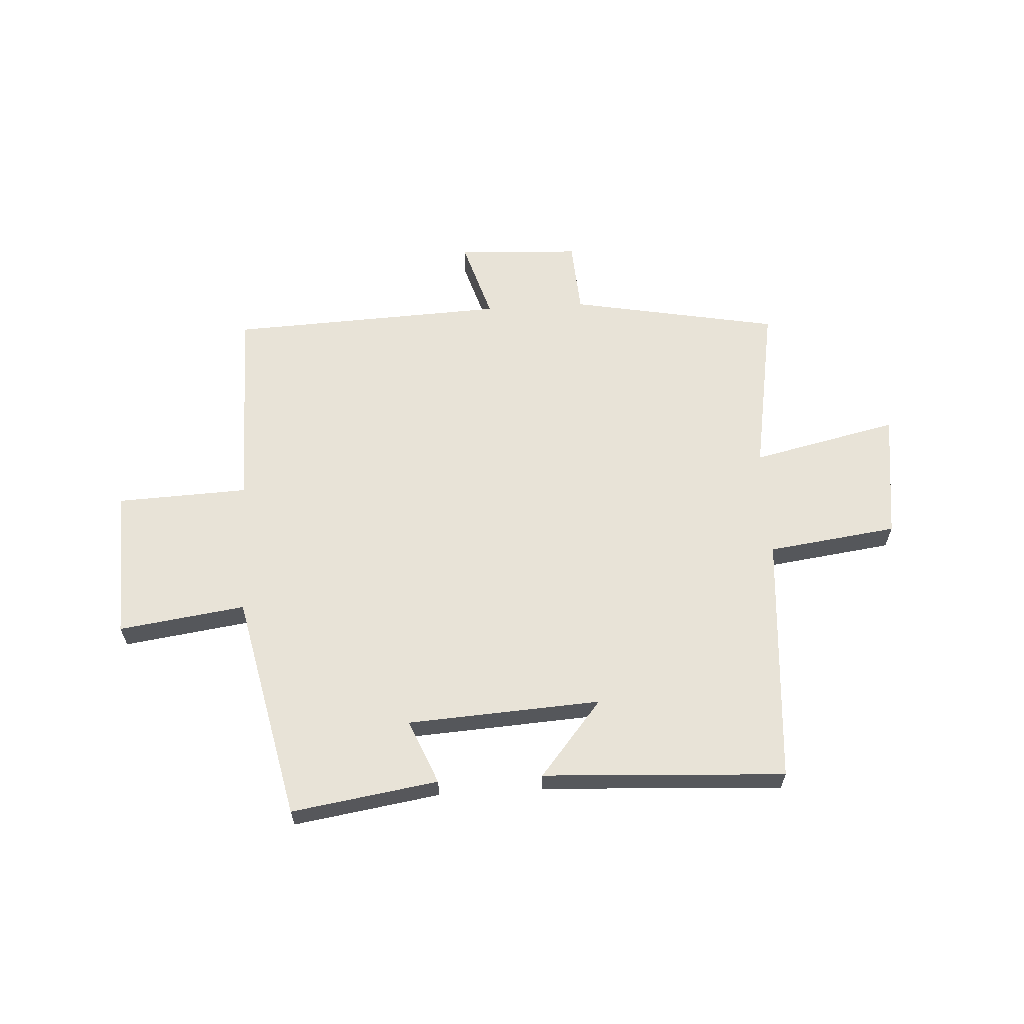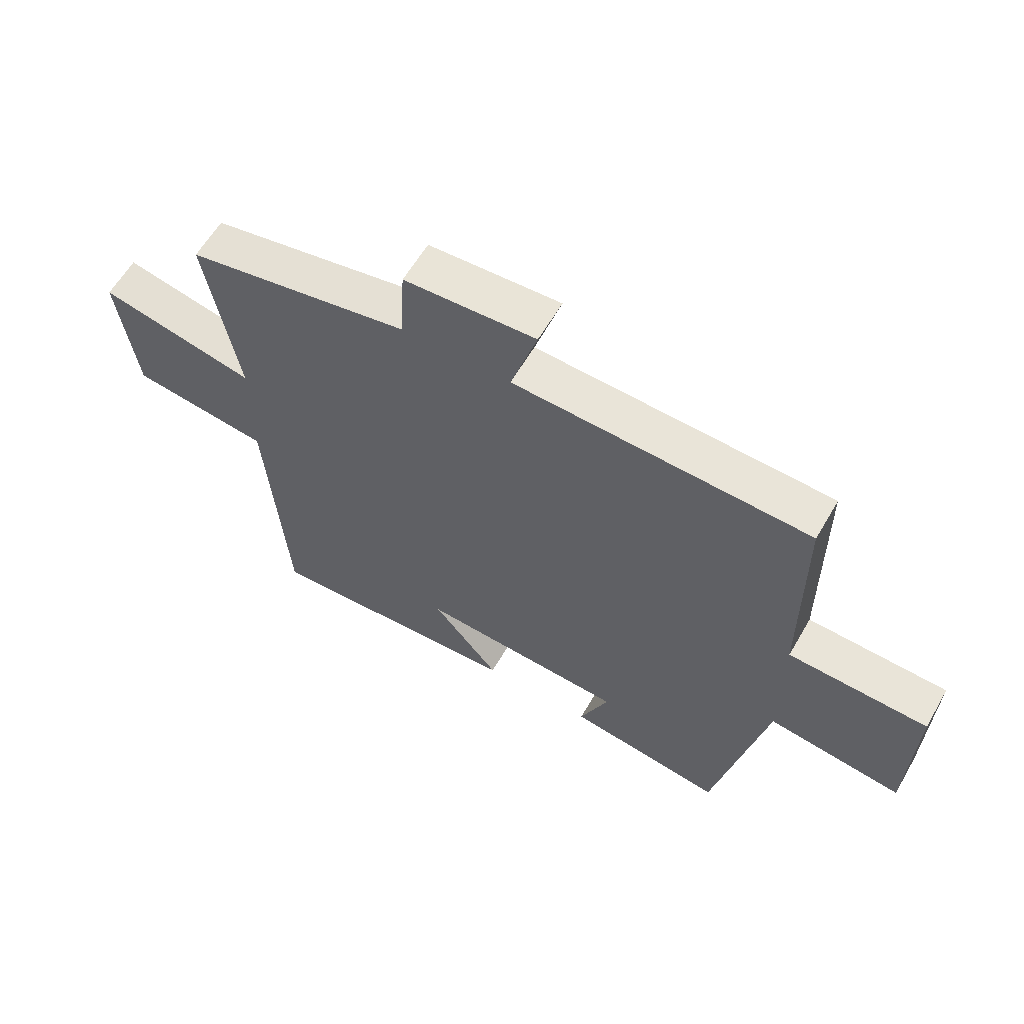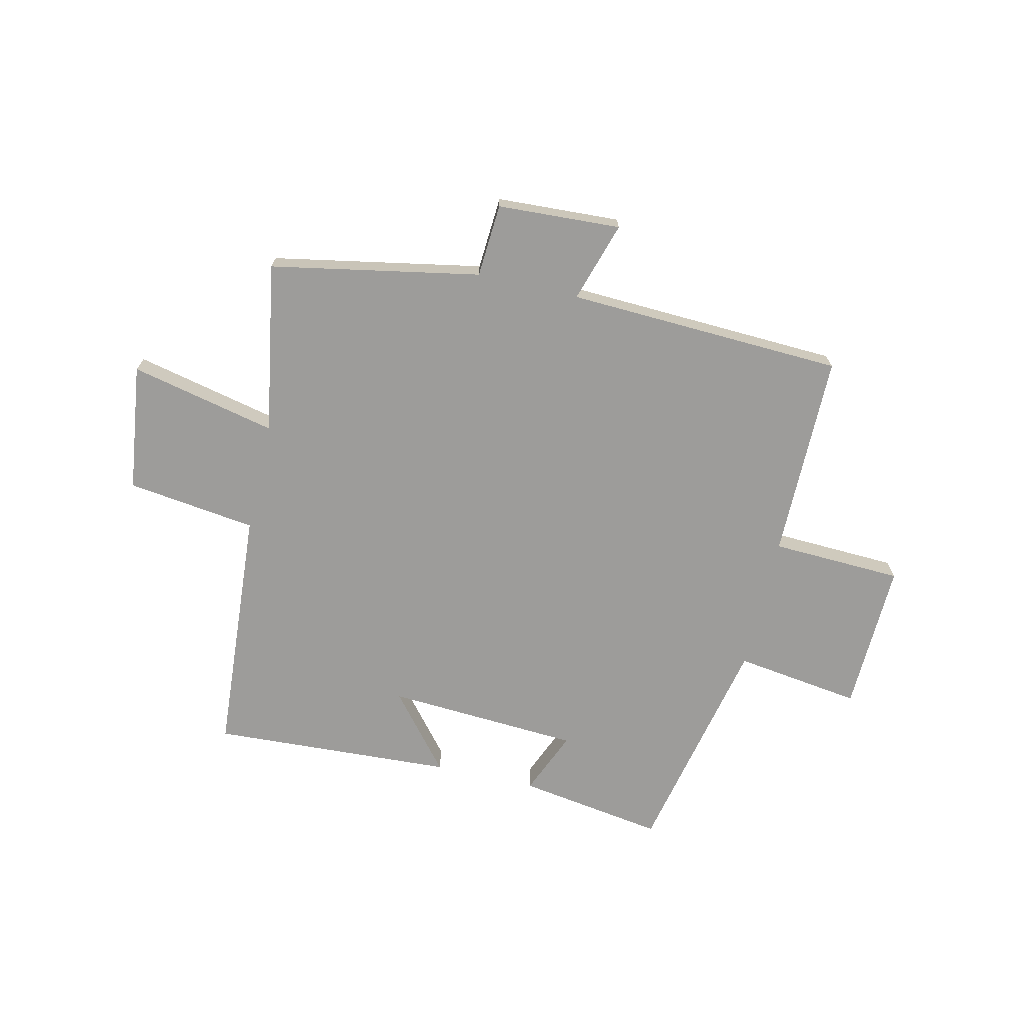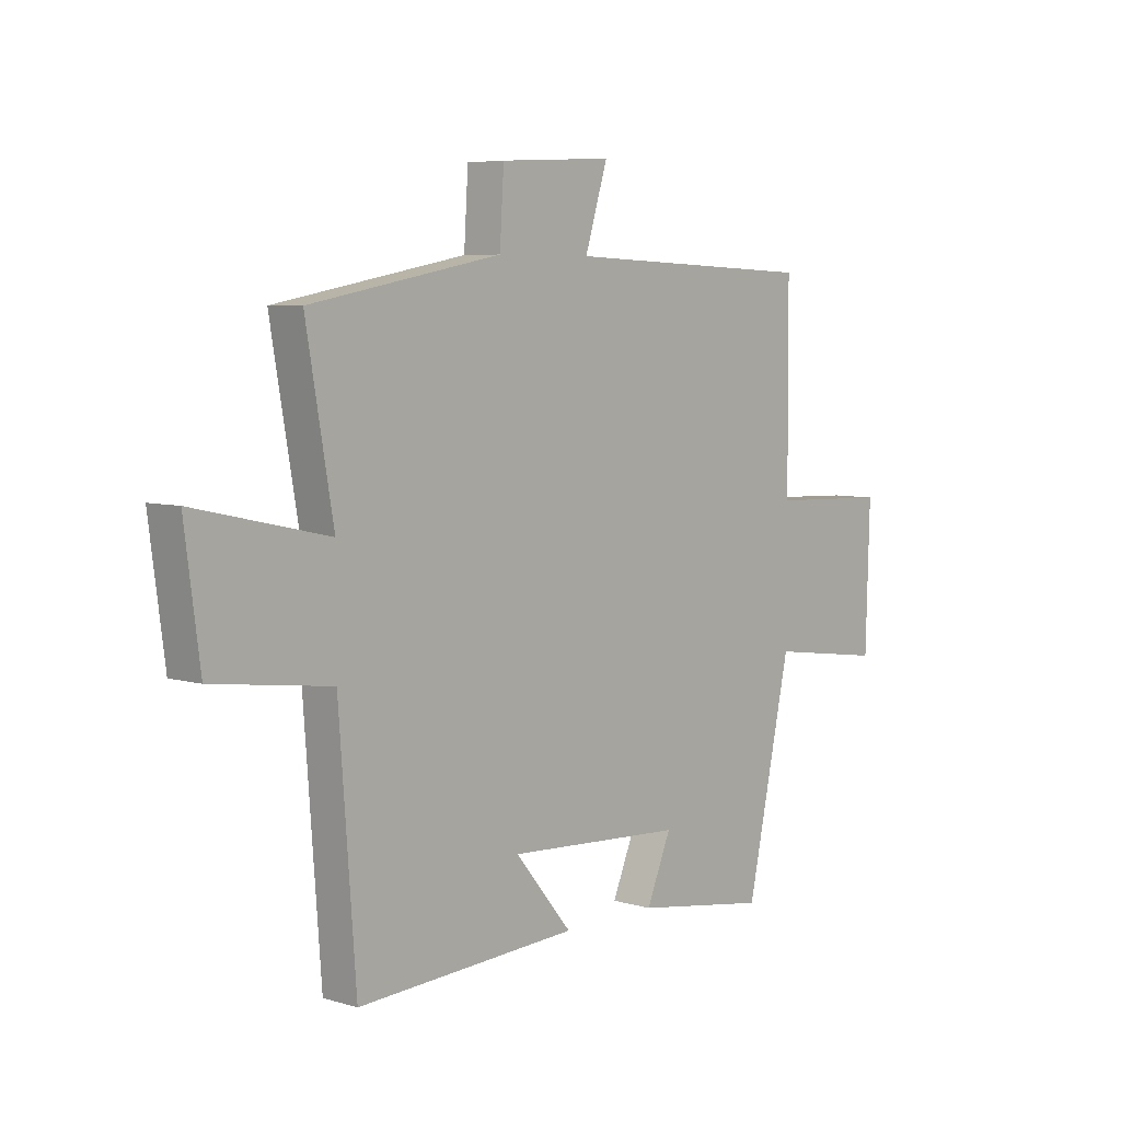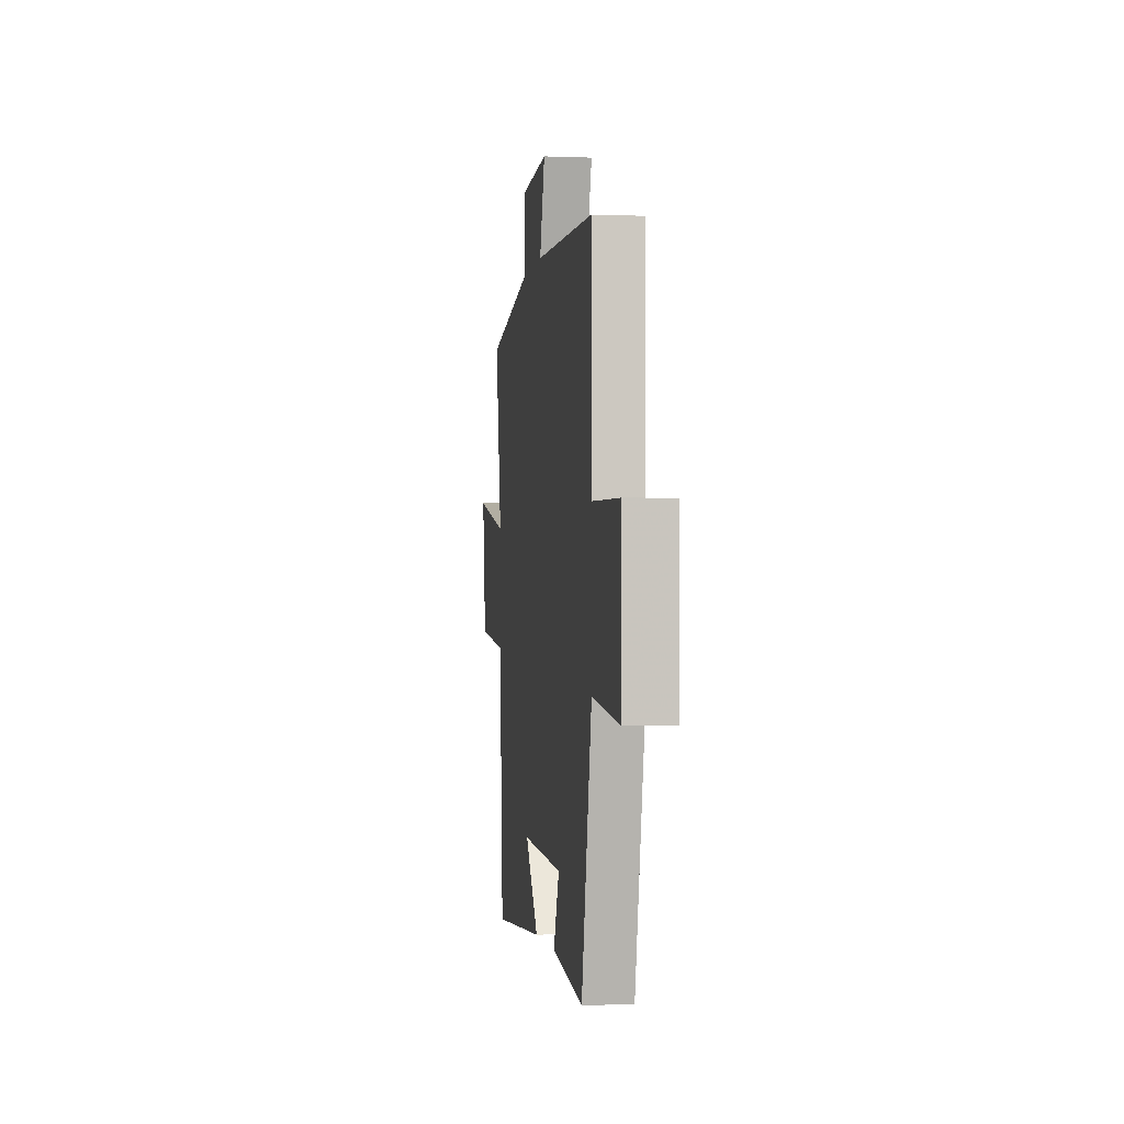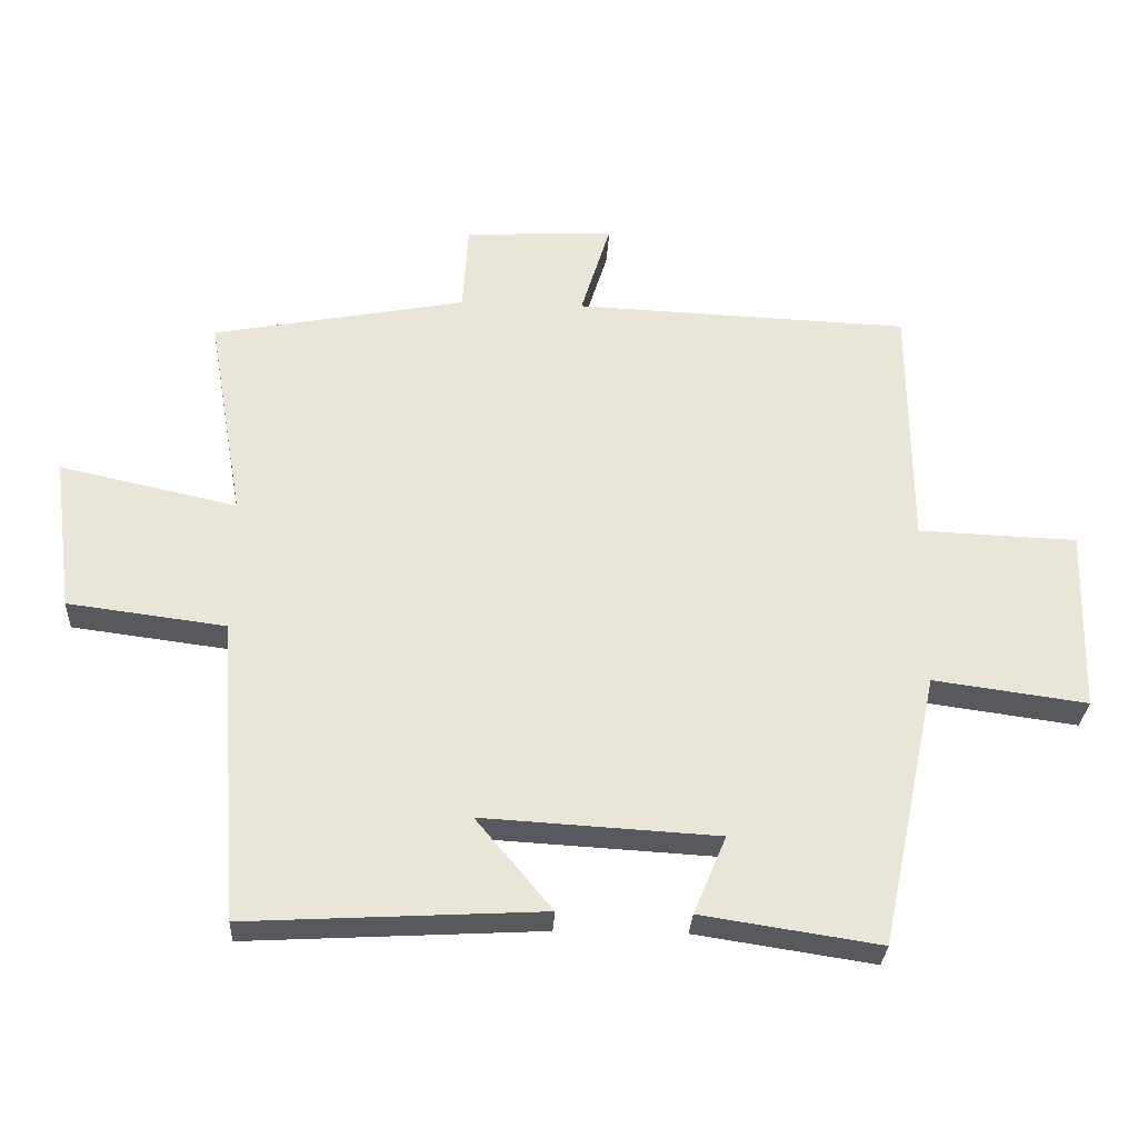
<metadata>
{"format":"obj","ext":"obj","renderer":"f3d","projection":"perspective","resolution":1024,"background":"white","views":[{"elev":62.2,"azim":176.5,"up":"+Y"},{"elev":60.4,"azim":30.0,"up":"+Z"},{"elev":-70.1,"azim":-13.1,"up":"+Y"},{"elev":6.0,"azim":-48.1,"up":"+Z"},{"elev":-1.9,"azim":81.9,"up":"+Z"},{"elev":-30.1,"azim":-3.0,"up":"+Z"}]}
</metadata>
<code>
v 0.414 0.07 -0.54
v 0.152 0.07 -0.5
v 0.2 0.07 -0.385
v -0.146 0.07 -0.365
v -0.034 0.07 -0.5
v -0.467 0.07 -0.524
v -0.5 0.07 -0.077
v -0.731 0.07 -0.047
v -0.761 0.07 0.181
v -0.5 0.07 0.123
v -0.553 0.07 0.429
v -0.18 0.07 0.5
v -0.172 0.07 0.631
v 0.048 0.07 0.643
v 0.004 0.07 0.5
v 0.498 0.07 0.48
v 0.5 0.07 0.112
v 0.734 0.07 0.103
v 0.726 0.07 -0.167
v 0.5 0.07 -0.136
v 0.414 0 -0.54
v 0.152 0 -0.5
v 0.2 0 -0.385
v -0.146 0 -0.365
v -0.034 0 -0.5
v -0.467 0 -0.524
v -0.5 0 -0.077
v -0.731 0 -0.047
v -0.761 0 0.181
v -0.5 0 0.123
v -0.553 0 0.429
v -0.18 0 0.5
v -0.172 0 0.631
v 0.048 0 0.643
v 0.004 0 0.5
v 0.498 0 0.48
v 0.5 0 0.112
v 0.734 0 0.103
v 0.726 0 -0.167
v 0.5 0 -0.136
f 17 18 19 20
f 15 16 17 20
f 15 20 1
f 12 13 14 15
f 10 11 12 15
f 10 15 1
f 7 8 9 10
f 4 5 6 7
f 3 4 7 10
f 1 2 3
f 1 3 10
f 40 39 38 37
f 40 37 36 35
f 21 40 35
f 35 34 33 32
f 35 32 31 30
f 21 35 30
f 30 29 28 27
f 27 26 25 24
f 30 27 24 23
f 23 22 21
f 30 23 21
f 1 21 22 2
f 2 22 23 3
f 3 23 24 4
f 4 24 25 5
f 5 25 26 6
f 6 26 27 7
f 7 27 28 8
f 8 28 29 9
f 9 29 30 10
f 10 30 31 11
f 11 31 32 12
f 12 32 33 13
f 13 33 34 14
f 14 34 35 15
f 15 35 36 16
f 16 36 37 17
f 17 37 38 18
f 18 38 39 19
f 19 39 40 20
f 20 40 21 1

</code>
